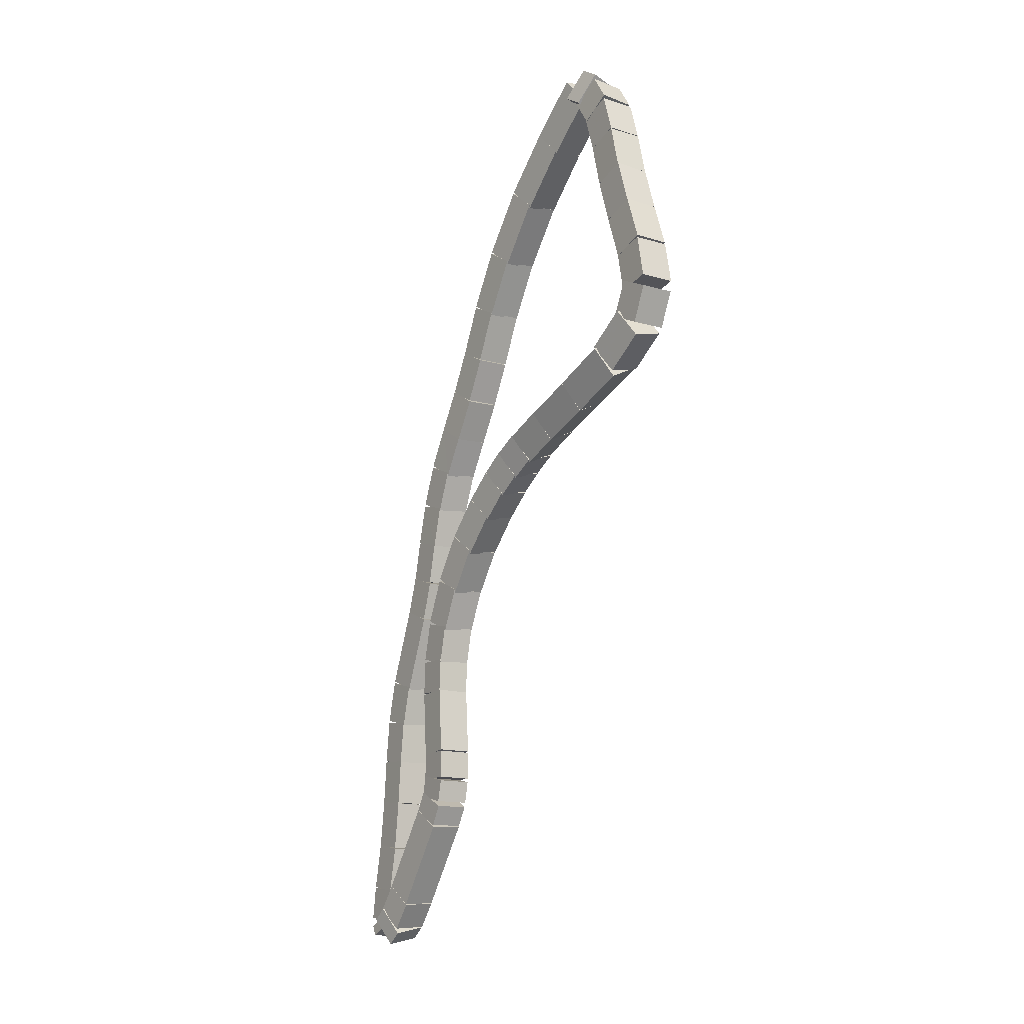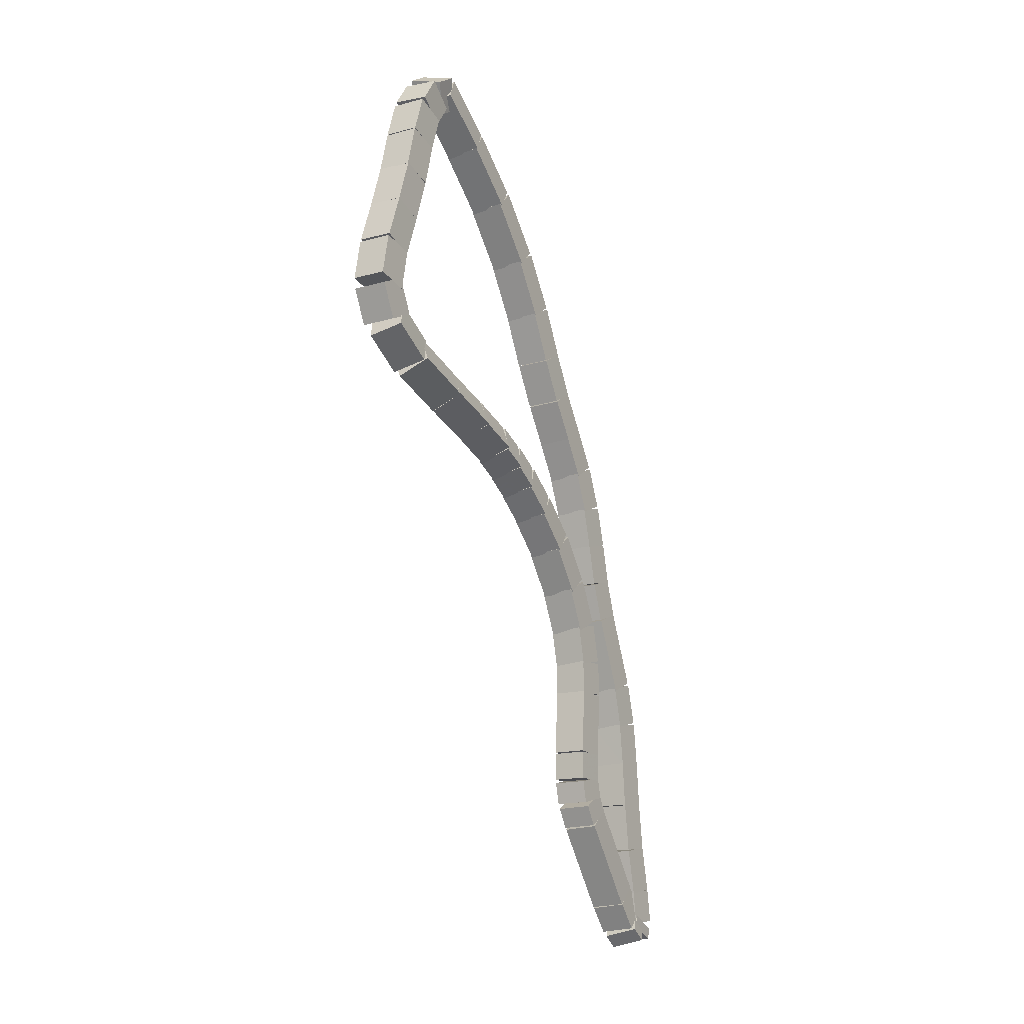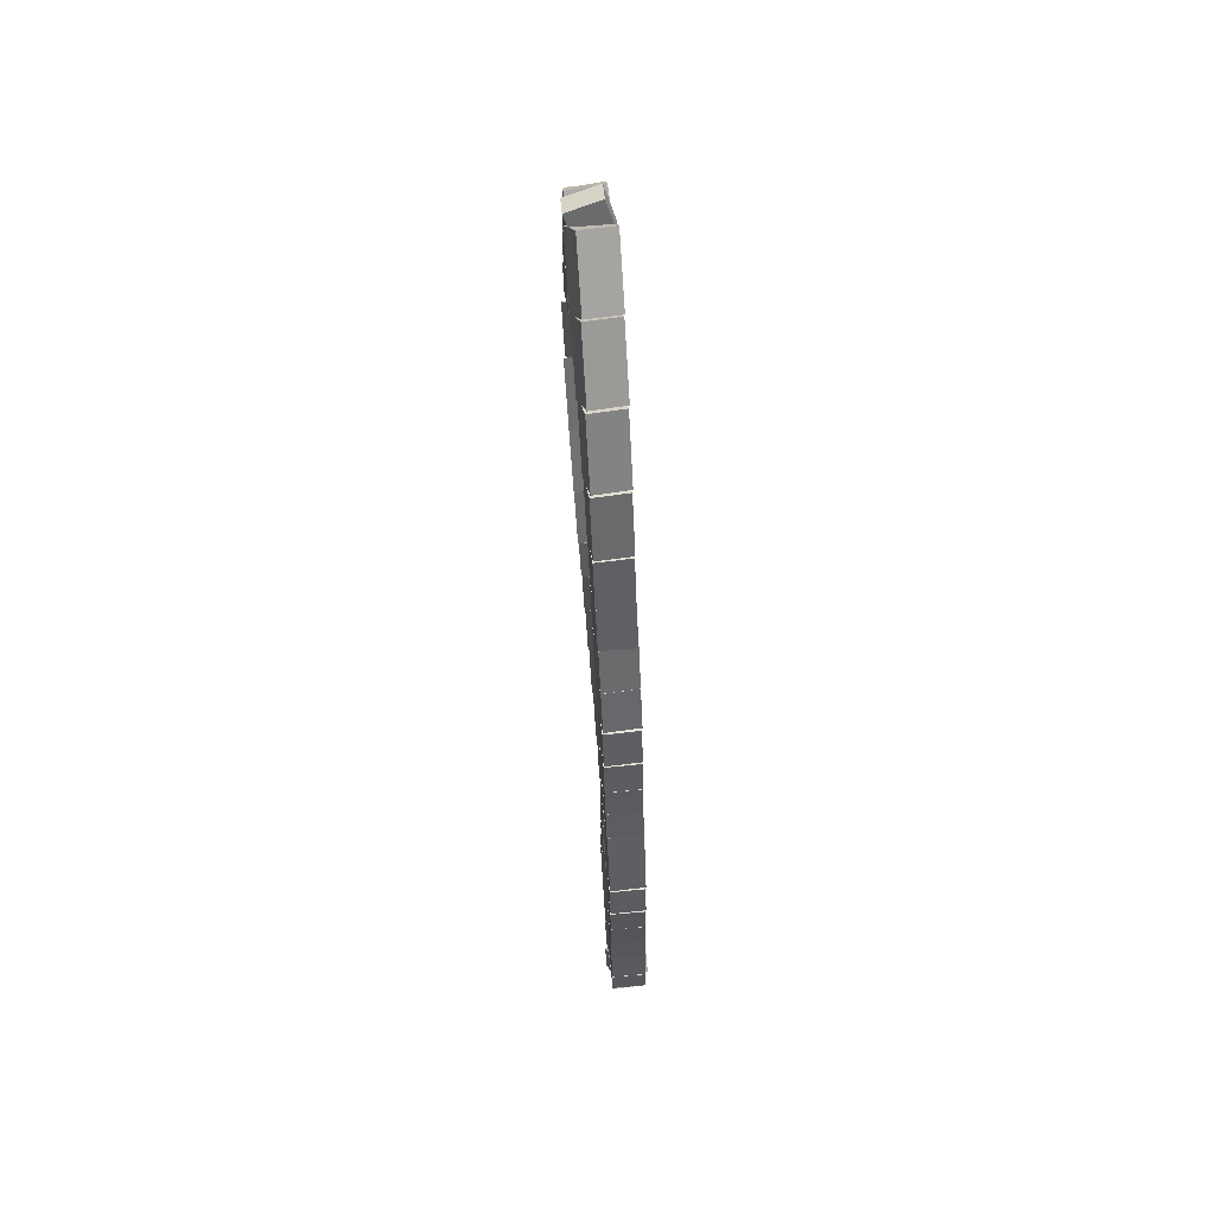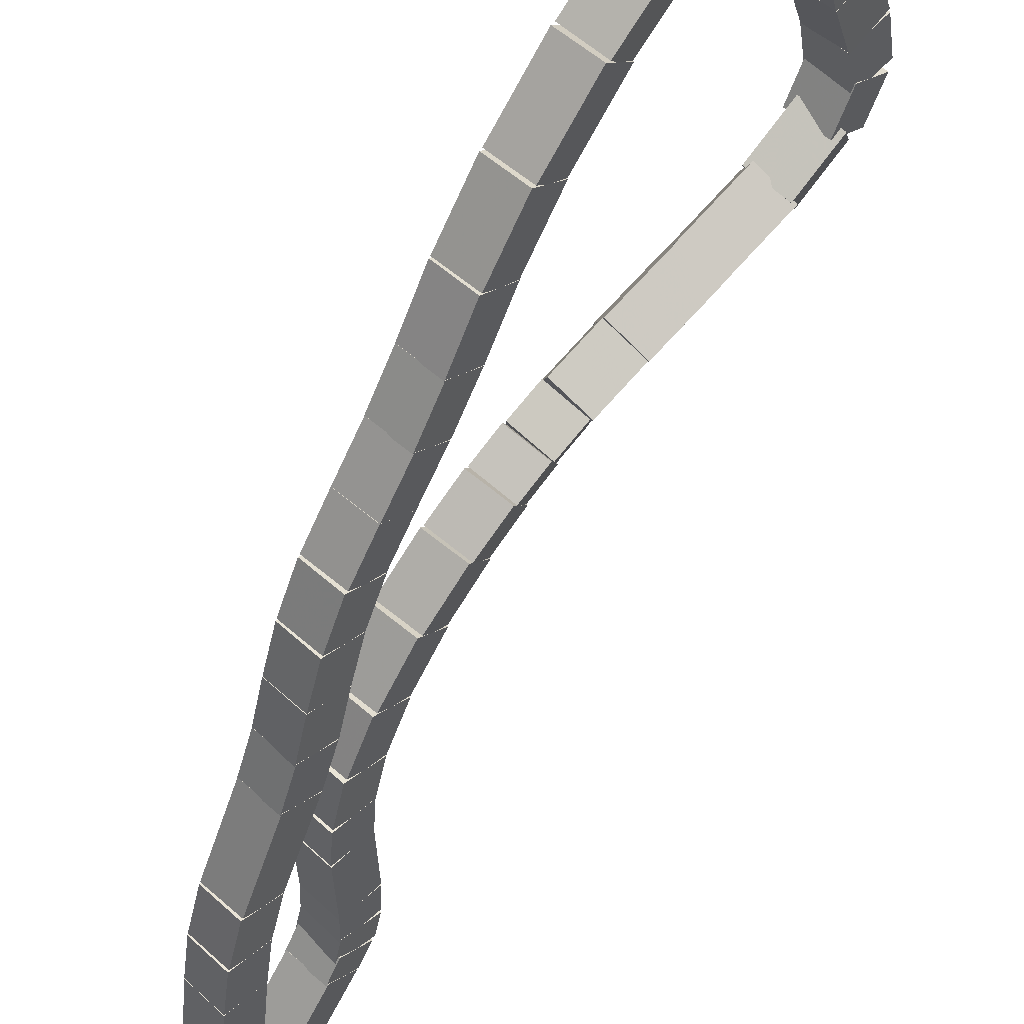
<metadata>
{"format":"obj","ext":"obj","renderer":"f3d","projection":"perspective","resolution":1024,"background":"white","views":[{"elev":-14.8,"azim":-76.8,"up":"+Y"},{"elev":-15.7,"azim":-13.5,"up":"+Y"},{"elev":70.3,"azim":130.3,"up":"+Y"},{"elev":-35.9,"azim":178.8,"up":"+Z"}]}
</metadata>
<code>
g name
v 31.96 17.74 7.846
v 31.91 17.96 8.007
v 31.69 18.03 7.846
v 31.73 17.8 7.684
v 32.08 17.85 7.718
v 32.04 18.08 7.879
v 31.81 18.15 7.718
v 31.86 17.92 7.557
f 1 2 3 4
f 6 2 1 5
f 5 1 4 8
f 6 5 8 7
f 8 4 3 7
f 7 3 2 6
g name
v 31.9 17.58 7.948
v 31.75 17.74 8.132
v 31.54 17.75 7.948
v 31.69 17.59 7.763
v 32 17.8 7.846
v 31.85 17.95 8.03
v 31.64 17.97 7.846
v 31.79 17.81 7.662
f 9 10 11 12
f 14 10 9 13
f 13 9 12 16
f 14 13 16 15
f 16 12 11 15
f 15 11 10 14
g name
v 31.84 17.3 8.02
v 31.66 17.39 8.216
v 31.45 17.39 8.02
v 31.64 17.31 7.825
v 31.91 17.62 7.948
v 31.73 17.71 8.143
v 31.52 17.71 7.948
v 31.71 17.62 7.752
f 17 18 19 20
f 22 18 17 21
f 21 17 20 24
f 22 21 24 23
f 24 20 19 23
f 23 19 18 22
g name
v 31.78 16.95 8.087
v 31.59 17.02 8.284
v 31.38 17.02 8.087
v 31.57 16.95 7.89
v 31.84 17.31 8.02
v 31.65 17.38 8.217
v 31.45 17.38 8.02
v 31.64 17.31 7.824
f 25 26 27 28
f 30 26 25 29
f 29 25 28 32
f 30 29 32 31
f 32 28 27 31
f 31 27 26 30
g name
v 31.69 16.56 8.175
v 31.5 16.65 8.37
v 31.3 16.65 8.175
v 31.48 16.57 7.98
v 31.77 16.94 8.087
v 31.59 17.03 8.282
v 31.39 17.03 8.087
v 31.57 16.94 7.892
f 33 34 35 36
f 38 34 33 37
f 37 33 36 40
f 38 37 40 39
f 40 36 35 39
f 39 35 34 38
g name
v 31.59 16.19 8.269
v 31.41 16.28 8.464
v 31.2 16.29 8.269
v 31.39 16.19 8.075
v 31.69 16.56 8.175
v 31.5 16.66 8.369
v 31.3 16.66 8.175
v 31.48 16.56 7.981
f 41 42 43 44
f 46 42 41 45
f 45 41 44 48
f 46 45 48 47
f 48 44 43 47
f 47 43 42 46
g name
v 31.55 15.86 8.319
v 31.35 15.92 8.517
v 31.15 15.92 8.319
v 31.34 15.86 8.121
v 31.6 16.21 8.269
v 31.4 16.26 8.467
v 31.2 16.26 8.269
v 31.39 16.21 8.071
f 49 50 51 52
f 54 50 49 53
f 53 49 52 56
f 54 53 56 55
f 56 52 51 55
f 55 51 50 54
g name
v 31.63 15.68 8.225
v 31.46 15.56 8.416
v 31.25 15.55 8.225
v 31.42 15.67 8.035
v 31.54 15.95 8.319
v 31.37 15.83 8.509
v 31.16 15.82 8.319
v 31.33 15.95 8.129
f 57 58 59 60
f 62 58 57 61
f 61 57 60 64
f 62 61 64 63
f 64 60 59 63
f 63 59 58 62
g name
v 31.82 15.55 7.982
v 31.78 15.32 8.142
v 31.55 15.25 7.982
v 31.59 15.48 7.823
v 31.57 15.76 8.225
v 31.53 15.53 8.385
v 31.31 15.46 8.225
v 31.35 15.69 8.066
f 65 66 67 68
f 70 66 65 69
f 69 65 68 72
f 70 69 72 71
f 72 68 67 71
f 71 67 66 70
g name
v 32.12 15.42 7.631
v 32.16 15.18 7.779
v 31.95 15.06 7.631
v 31.91 15.29 7.482
v 31.77 15.58 7.982
v 31.81 15.35 8.131
v 31.6 15.22 7.982
v 31.56 15.46 7.834
f 73 74 75 76
f 78 74 73 77
f 77 73 76 80
f 78 77 80 79
f 80 76 75 79
f 79 75 74 78
g name
v 32.44 15.28 7.307
v 32.48 15.04 7.454
v 32.28 14.91 7.307
v 32.24 15.15 7.159
v 32.12 15.42 7.631
v 32.16 15.18 7.778
v 31.96 15.06 7.631
v 31.91 15.29 7.483
f 81 82 83 84
f 86 82 81 85
f 85 81 84 88
f 86 85 88 87
f 88 84 83 87
f 87 83 82 86
g name
v 32.69 15.15 7.061
v 32.73 14.92 7.21
v 32.52 14.8 7.061
v 32.49 15.03 6.913
v 32.45 15.28 7.307
v 32.48 15.04 7.456
v 32.27 14.92 7.307
v 32.24 15.15 7.158
f 89 90 91 92
f 94 90 89 93
f 93 89 92 96
f 94 93 96 95
f 96 92 91 95
f 95 91 90 94
g name
v 32.88 15.03 6.903
v 32.87 14.8 7.057
v 32.65 14.7 6.903
v 32.66 14.94 6.749
v 32.72 15.14 7.061
v 32.71 14.9 7.216
v 32.49 14.81 7.061
v 32.5 15.05 6.907
f 97 98 99 100
f 102 98 97 101
f 101 97 100 104
f 102 101 104 103
f 104 100 99 103
f 103 99 98 102
g name
v 33.04 14.89 6.752
v 33.01 14.66 6.911
v 32.79 14.59 6.752
v 32.82 14.82 6.593
v 32.89 15.02 6.903
v 32.86 14.79 7.062
v 32.63 14.71 6.903
v 32.67 14.95 6.744
f 105 106 107 108
f 110 106 105 109
f 109 105 108 112
f 110 109 112 111
f 112 108 107 111
f 111 107 106 110
g name
v 33.24 14.69 6.572
v 33.17 14.47 6.737
v 32.95 14.41 6.572
v 33.02 14.63 6.407
v 33.06 14.88 6.752
v 32.99 14.66 6.917
v 32.77 14.6 6.752
v 32.84 14.82 6.587
f 113 114 115 116
f 118 114 113 117
f 117 113 116 120
f 118 117 120 119
f 120 116 115 119
f 119 115 114 118
g name
v 33.46 14.39 6.366
v 33.36 14.19 6.538
v 33.14 14.15 6.366
v 33.24 14.36 6.195
v 33.25 14.67 6.572
v 33.16 14.47 6.744
v 32.93 14.43 6.572
v 33.03 14.63 6.401
f 121 122 123 124
f 126 122 121 125
f 125 121 124 128
f 126 125 128 127
f 128 124 123 127
f 127 123 122 126
g name
v 33.66 14.02 6.185
v 33.52 13.86 6.366
v 33.31 13.84 6.185
v 33.44 14.01 6.004
v 33.48 14.37 6.366
v 33.34 14.2 6.548
v 33.12 14.18 6.366
v 33.26 14.35 6.185
f 129 130 131 132
f 134 130 129 133
f 133 129 132 136
f 134 133 136 135
f 136 132 131 135
f 135 131 130 134
g name
v 33.79 13.64 6.064
v 33.62 13.52 6.255
v 33.41 13.52 6.064
v 33.58 13.64 5.874
v 33.67 14 6.185
v 33.5 13.87 6.375
v 33.29 13.87 6.185
v 33.46 13.99 5.995
f 137 138 139 140
f 142 138 137 141
f 141 137 140 144
f 142 141 144 143
f 144 140 139 143
f 143 139 138 142
g name
v 33.85 13.29 6.01
v 33.66 13.22 6.207
v 33.46 13.22 6.01
v 33.65 13.29 5.812
v 33.8 13.61 6.064
v 33.61 13.55 6.262
v 33.41 13.55 6.064
v 33.6 13.61 5.867
f 145 146 147 148
f 150 146 145 149
f 149 145 148 152
f 150 149 152 151
f 152 148 147 151
f 151 147 146 150
g name
v 33.87 12.98 6.001
v 33.67 12.96 6.201
v 33.47 12.96 6.001
v 33.67 12.98 5.801
v 33.86 13.26 6.01
v 33.66 13.25 6.21
v 33.46 13.25 6.01
v 33.66 13.26 5.81
f 153 154 155 156
f 158 154 153 157
f 157 153 156 160
f 158 157 160 159
f 160 156 155 159
f 159 155 154 158
g name
v 33.84 12.4 6.031
v 33.64 12.42 6.23
v 33.44 12.42 6.031
v 33.64 12.4 5.831
v 33.87 12.96 6.001
v 33.67 12.98 6.201
v 33.47 12.98 6.001
v 33.67 12.96 5.802
f 161 162 163 164
f 166 162 161 165
f 165 161 164 168
f 166 165 168 167
f 168 164 163 167
f 167 163 162 166
g name
v 33.84 12.18 6.029
v 33.64 12.18 6.229
v 33.44 12.18 6.029
v 33.64 12.18 5.829
v 33.84 12.41 6.031
v 33.64 12.41 6.231
v 33.44 12.41 6.031
v 33.64 12.41 5.831
f 169 170 171 172
f 174 170 169 173
f 173 169 172 176
f 174 173 176 175
f 176 172 171 175
f 175 171 170 174
g name
v 33.87 12.03 5.999
v 33.67 11.96 6.196
v 33.47 11.96 5.999
v 33.66 12.03 5.802
v 33.83 12.21 6.029
v 33.64 12.14 6.227
v 33.44 12.14 6.029
v 33.63 12.21 5.832
f 177 178 179 180
f 182 178 177 181
f 181 177 180 184
f 182 181 184 183
f 184 180 179 183
f 183 179 178 182
g name
v 33.92 11.91 5.931
v 33.76 11.77 6.117
v 33.55 11.76 5.931
v 33.71 11.9 5.744
v 33.85 12.07 5.999
v 33.7 11.93 6.185
v 33.48 11.92 5.999
v 33.64 12.06 5.812
f 185 186 187 188
f 190 186 185 189
f 189 185 188 192
f 190 189 192 191
f 192 188 187 191
f 191 187 186 190
g name
v 34.26 11.27 5.582
v 34.12 11.1 5.763
v 33.91 11.08 5.582
v 34.05 11.25 5.401
v 33.91 11.93 5.931
v 33.78 11.76 6.112
v 33.56 11.74 5.931
v 33.7 11.91 5.75
f 193 194 195 196
f 198 194 193 197
f 197 193 196 200
f 198 197 200 199
f 200 196 195 199
f 199 195 194 198
g name
v 34.38 11.07 5.461
v 34.25 10.89 5.639
v 34.03 10.87 5.461
v 34.16 11.05 5.283
v 34.26 11.28 5.582
v 34.13 11.1 5.76
v 33.91 11.07 5.582
v 34.04 11.25 5.404
f 201 202 203 204
f 206 202 201 205
f 205 201 204 208
f 206 205 208 207
f 208 204 203 207
f 207 203 202 206
g name
v 34.44 11.02 5.368
v 34.38 10.79 5.531
v 34.16 10.73 5.368
v 34.22 10.96 5.204
v 34.35 11.11 5.461
v 34.29 10.89 5.624
v 34.06 10.83 5.461
v 34.12 11.05 5.298
f 209 210 211 212
f 214 210 209 213
f 213 209 212 216
f 214 213 216 215
f 216 212 211 215
f 215 211 210 214
g name
v 34.13 11.02 5.341
v 34.34 11.01 5.533
v 34.52 10.9 5.341
v 34.31 10.91 5.149
v 34.11 10.93 5.368
v 34.32 10.93 5.559
v 34.49 10.82 5.368
v 34.28 10.82 5.176
f 217 218 219 220
f 222 218 217 221
f 221 217 220 224
f 222 221 224 223
f 224 220 219 223
f 223 219 218 222
g name
v 34.1 11.22 5.371
v 34.3 11.22 5.57
v 34.49 11.26 5.371
v 34.29 11.26 5.173
v 34.13 10.94 5.341
v 34.33 10.94 5.54
v 34.52 10.98 5.341
v 34.32 10.98 5.142
f 225 226 227 228
f 230 226 225 229
f 229 225 228 232
f 230 229 232 231
f 232 228 227 231
f 231 227 226 230
g name
v 34.04 11.59 5.431
v 34.24 11.59 5.629
v 34.43 11.65 5.431
v 34.23 11.65 5.234
v 34.1 11.21 5.371
v 34.3 11.21 5.569
v 34.49 11.27 5.371
v 34.29 11.27 5.174
f 233 234 235 236
f 238 234 233 237
f 237 233 236 240
f 238 237 240 239
f 240 236 235 239
f 239 235 234 238
g name
v 34 12.01 5.469
v 34.2 12.01 5.668
v 34.4 12.05 5.469
v 34.2 12.05 5.27
v 34.04 11.6 5.431
v 34.24 11.6 5.63
v 34.43 11.64 5.431
v 34.23 11.64 5.232
f 241 242 243 244
f 246 242 241 245
f 245 241 244 248
f 246 245 248 247
f 248 244 243 247
f 247 243 242 246
g name
v 33.97 12.4 5.493
v 34.18 12.4 5.692
v 34.37 12.42 5.493
v 34.17 12.42 5.293
v 34 12.02 5.469
v 34.2 12.02 5.669
v 34.4 12.04 5.469
v 34.2 12.04 5.27
f 249 250 251 252
f 254 250 249 253
f 253 249 252 256
f 254 253 256 255
f 256 252 251 255
f 255 251 250 254
g name
v 33.94 12.75 5.525
v 34.14 12.76 5.724
v 34.34 12.79 5.525
v 34.14 12.79 5.325
v 33.98 12.39 5.493
v 34.18 12.39 5.692
v 34.37 12.43 5.493
v 34.17 12.43 5.293
f 257 258 259 260
f 262 258 257 261
f 261 257 260 264
f 262 261 264 263
f 264 260 259 263
f 263 259 258 262
g name
v 33.88 13.08 5.591
v 34.08 13.08 5.788
v 34.27 13.16 5.591
v 34.07 13.16 5.395
v 33.95 12.73 5.525
v 34.15 12.74 5.721
v 34.34 12.81 5.525
v 34.14 12.81 5.328
f 265 266 267 268
f 270 266 265 269
f 269 265 268 272
f 270 269 272 271
f 272 268 267 271
f 271 267 266 270
g name
v 33.69 13.68 5.782
v 33.9 13.69 5.973
v 34.08 13.8 5.782
v 33.87 13.79 5.59
v 33.88 13.06 5.591
v 34.09 13.06 5.783
v 34.27 13.18 5.591
v 34.06 13.17 5.399
f 273 274 275 276
f 278 274 273 277
f 277 273 276 280
f 278 277 280 279
f 280 276 275 279
f 279 275 274 278
g name
v 33.61 14.01 5.858
v 33.82 14.01 6.053
v 34 14.1 5.858
v 33.8 14.1 5.664
v 33.69 13.69 5.782
v 33.9 13.69 5.976
v 34.08 13.79 5.782
v 33.87 13.78 5.587
f 281 282 283 284
f 286 282 281 285
f 285 281 284 288
f 286 285 288 287
f 288 284 283 287
f 287 283 282 286
g name
v 33.55 14.36 5.916
v 33.76 14.36 6.113
v 33.95 14.43 5.916
v 33.75 14.43 5.719
v 33.61 14.02 5.858
v 33.81 14.02 6.056
v 34.01 14.09 5.858
v 33.8 14.09 5.661
f 289 290 291 292
f 294 290 289 293
f 293 289 292 296
f 294 293 296 295
f 296 292 291 295
f 295 291 290 294
g name
v 33.49 14.7 5.983
v 33.69 14.7 6.179
v 33.88 14.77 5.983
v 33.68 14.77 5.786
v 33.55 14.36 5.916
v 33.76 14.36 6.113
v 33.95 14.43 5.916
v 33.74 14.43 5.72
f 297 298 299 300
f 302 298 297 301
f 301 297 300 304
f 302 301 304 303
f 304 300 299 303
f 303 299 298 302
g name
v 33.39 15.01 6.081
v 33.6 15.01 6.273
v 33.78 15.12 6.081
v 33.57 15.12 5.889
v 33.49 14.68 5.983
v 33.7 14.68 6.175
v 33.88 14.79 5.983
v 33.67 14.79 5.791
f 305 306 307 308
f 310 306 305 309
f 309 305 308 312
f 310 309 312 311
f 312 308 307 311
f 311 307 306 310
g name
v 33.27 15.29 6.217
v 33.48 15.31 6.402
v 33.63 15.45 6.217
v 33.42 15.44 6.031
v 33.4 14.98 6.081
v 33.62 15 6.267
v 33.77 15.15 6.081
v 33.56 15.13 5.896
f 313 314 315 316
f 318 314 313 317
f 317 313 316 320
f 318 317 320 319
f 320 316 315 319
f 319 315 314 318
g name
v 33.12 15.6 6.36
v 33.34 15.62 6.545
v 33.49 15.77 6.36
v 33.28 15.76 6.175
v 33.27 15.29 6.217
v 33.48 15.3 6.402
v 33.63 15.46 6.217
v 33.42 15.44 6.032
f 321 322 323 324
f 326 322 321 325
f 325 321 324 328
f 326 325 328 327
f 328 324 323 327
f 327 323 322 326
g name
v 32.99 15.95 6.493
v 33.2 15.96 6.681
v 33.36 16.1 6.493
v 33.15 16.09 6.305
v 33.12 15.61 6.36
v 33.33 15.62 6.548
v 33.49 15.76 6.36
v 33.28 15.75 6.172
f 329 330 331 332
f 334 330 329 333
f 333 329 332 336
f 334 333 336 335
f 336 332 331 335
f 335 331 330 334
g name
v 32.85 16.35 6.633
v 33.06 16.36 6.822
v 33.22 16.48 6.633
v 33.01 16.48 6.443
v 32.99 15.96 6.493
v 33.2 15.96 6.683
v 33.36 16.09 6.493
v 33.15 16.08 6.303
f 337 338 339 340
f 342 338 337 341
f 341 337 340 344
f 342 341 344 343
f 344 340 339 343
f 343 339 338 342
g name
v 32.66 16.77 6.827
v 32.87 16.78 7.012
v 33.02 16.93 6.827
v 32.81 16.92 6.642
v 32.85 16.34 6.633
v 33.07 16.35 6.818
v 33.22 16.5 6.633
v 33 16.49 6.448
f 345 346 347 348
f 350 346 345 349
f 349 345 348 352
f 350 349 352 351
f 352 348 347 351
f 351 347 346 350
g name
v 32.4 17.19 7.094
v 32.62 17.21 7.271
v 32.74 17.39 7.094
v 32.53 17.37 6.916
v 32.67 16.75 6.827
v 32.89 16.77 7.005
v 33.01 16.95 6.827
v 32.79 16.93 6.65
f 353 354 355 356
f 358 354 353 357
f 357 353 356 360
f 358 357 360 359
f 360 356 355 359
f 359 355 354 358
g name
v 32.11 17.54 7.402
v 32.33 17.59 7.571
v 32.42 17.8 7.402
v 32.2 17.75 7.233
v 32.42 17.16 7.094
v 32.64 17.21 7.263
v 32.73 17.41 7.094
v 32.51 17.37 6.924
f 361 362 363 364
f 366 362 361 365
f 365 361 364 368
f 366 365 368 367
f 368 364 363 367
f 367 363 362 366
g name
v 31.8 17.86 7.718
v 32.03 17.92 7.883
v 32.09 18.14 7.718
v 31.87 18.08 7.554
v 32.12 17.53 7.402
v 32.34 17.59 7.567
v 32.41 17.81 7.402
v 32.19 17.75 7.238
f 369 370 371 372
f 374 370 369 373
f 373 369 372 376
f 374 373 376 375
f 376 372 371 375
f 375 371 370 374

</code>
